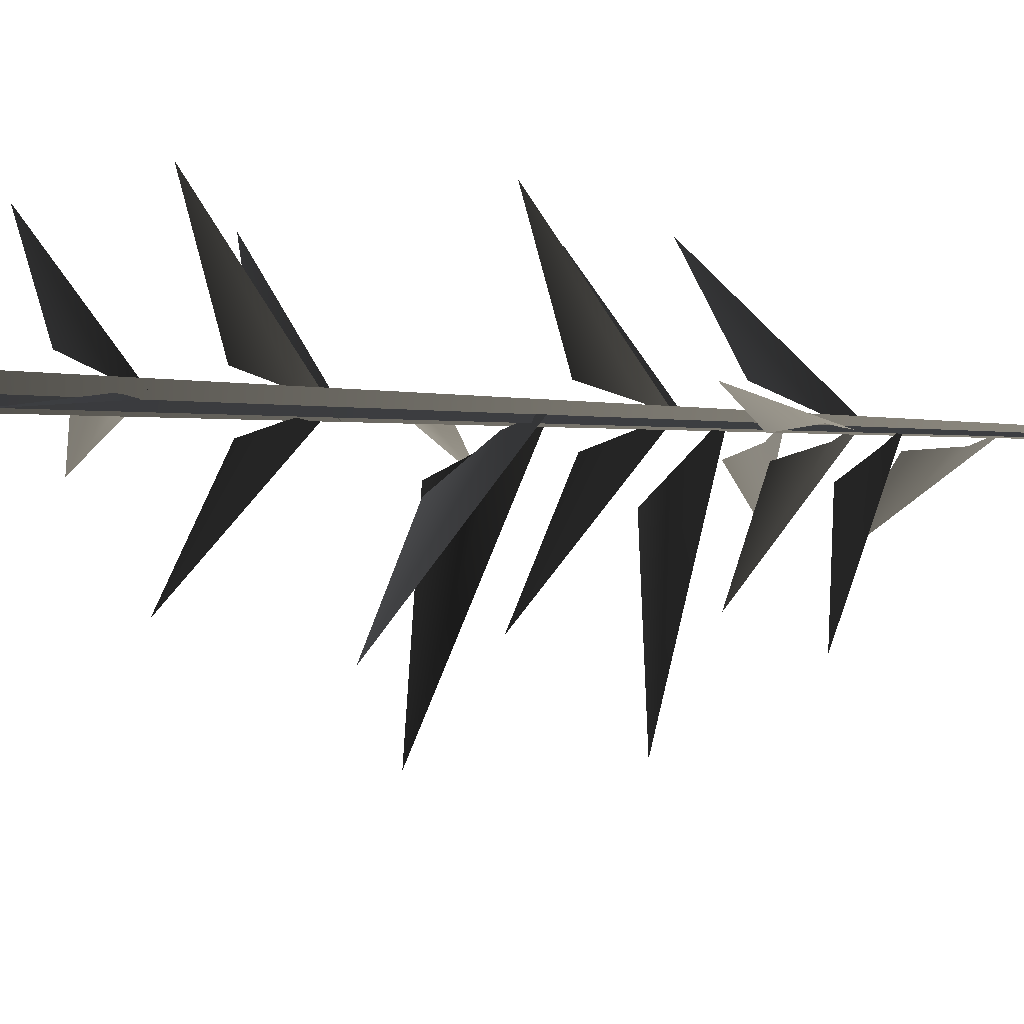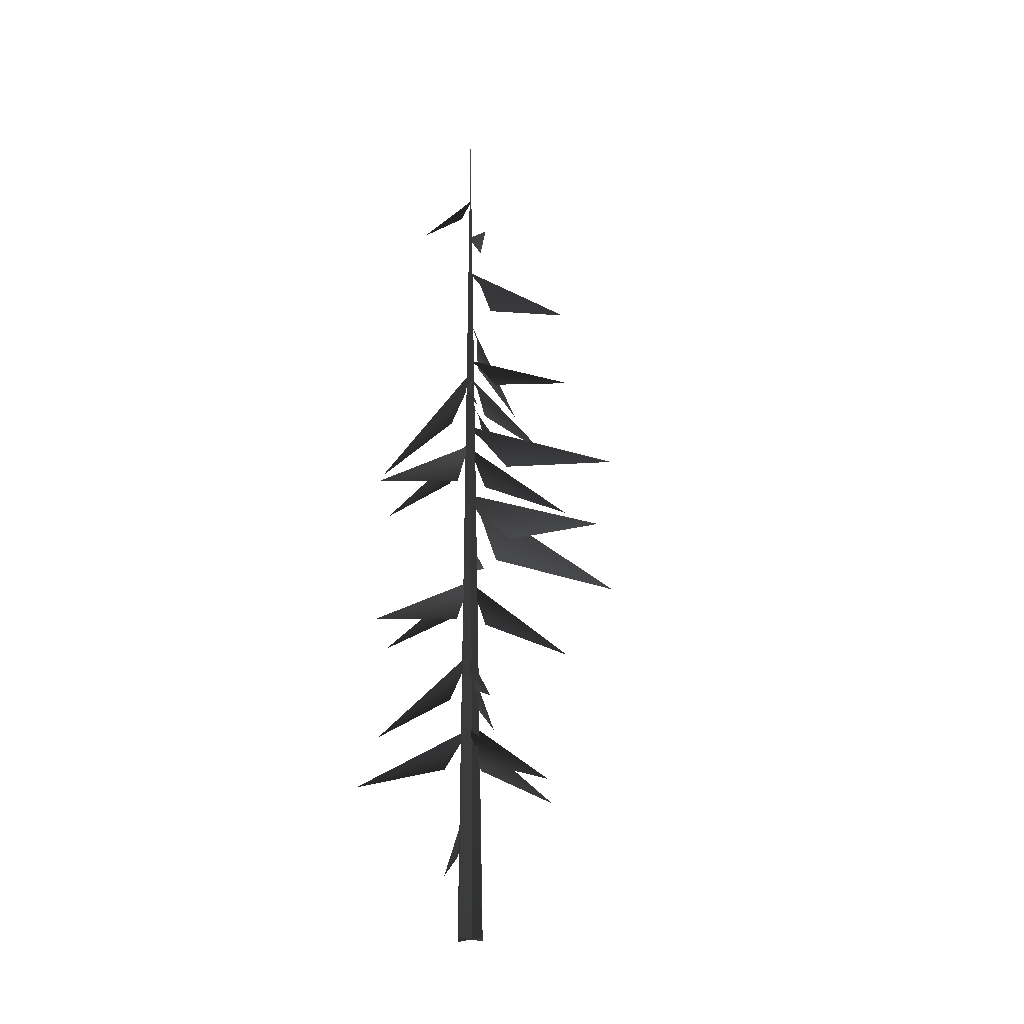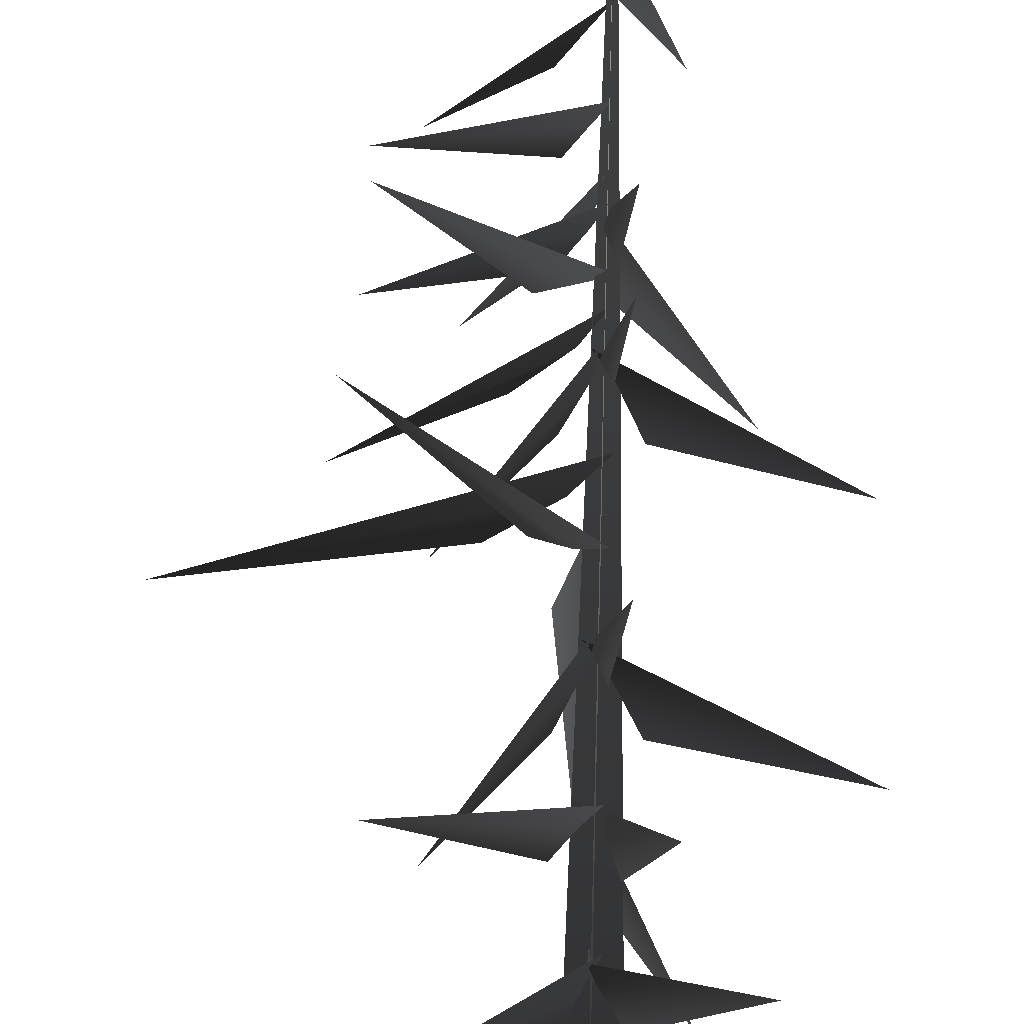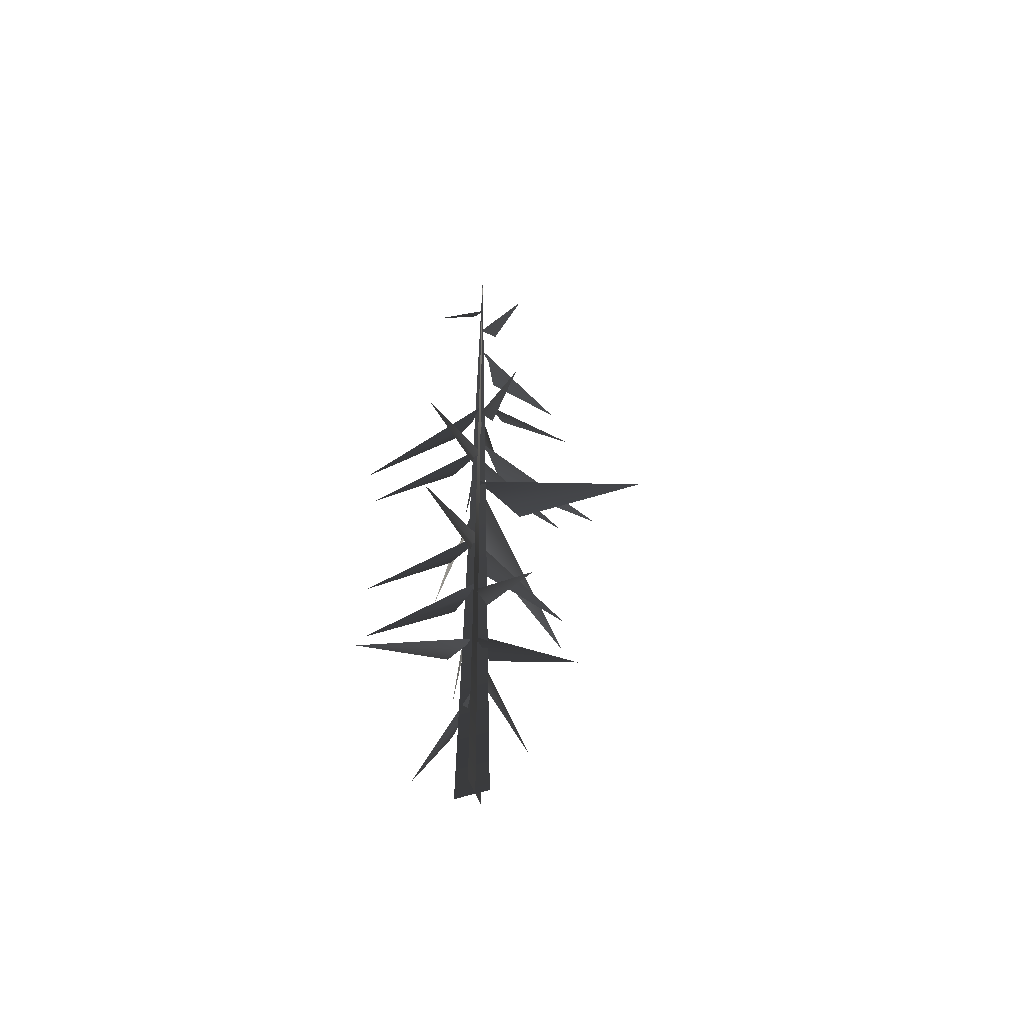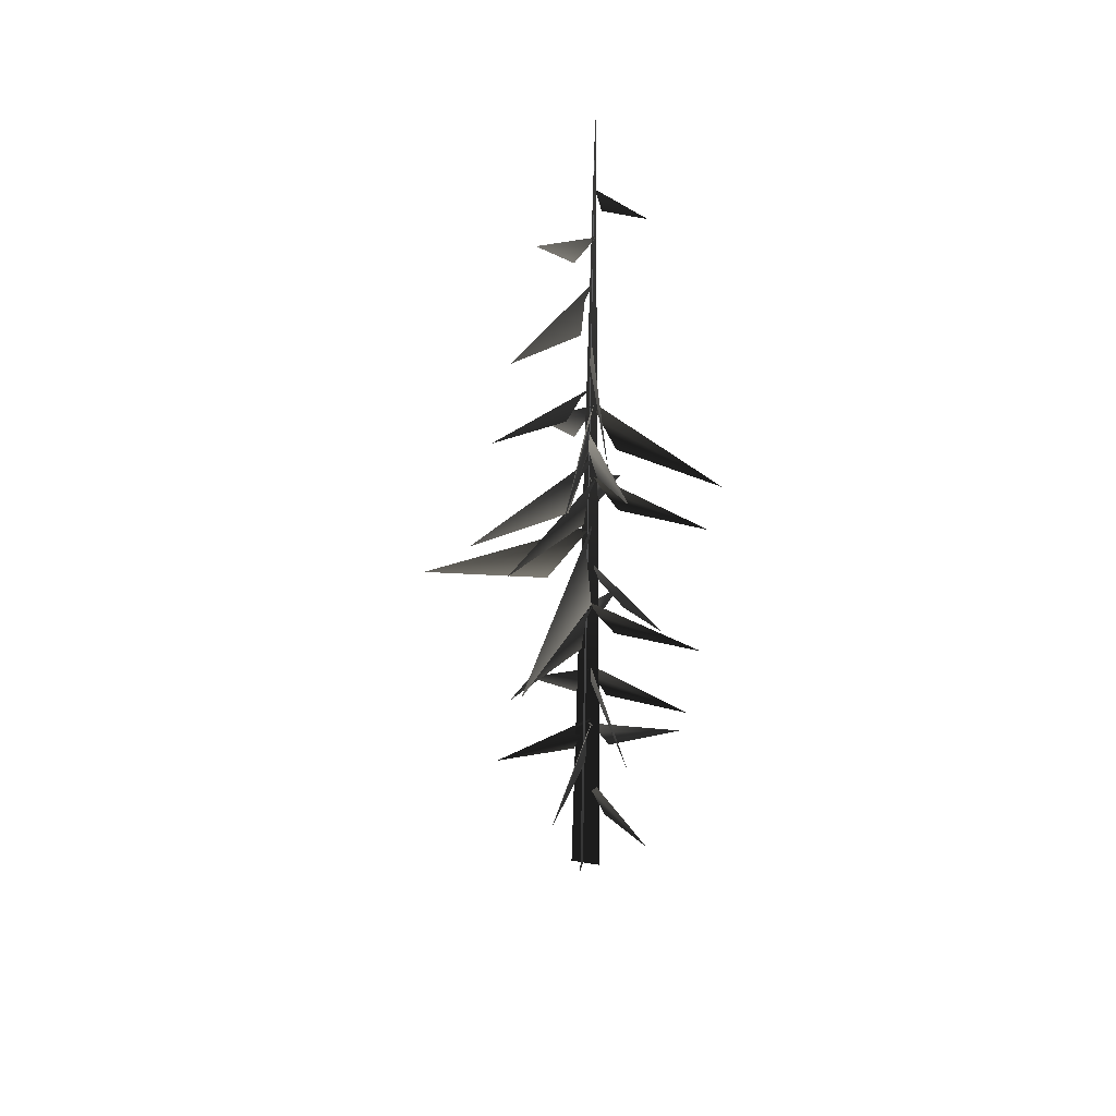
<metadata>
{"format":"obj","ext":"obj","renderer":"f3d","projection":"perspective","resolution":1024,"background":"white","views":[{"elev":-52.1,"azim":86.5,"up":"+Z"},{"elev":-23.4,"azim":135.0,"up":"+Y"},{"elev":56.7,"azim":0.9,"up":"+Z"},{"elev":-54.8,"azim":111.3,"up":"+Y"},{"elev":37.3,"azim":-75.9,"up":"+Y"}]}
</metadata>
<code>
v -0.9886 1.87 2.022
v -0.04146 2.739 0.192
v 0.1754 3.133 -0.009905
v -0.1296 2.017 0.5884
v 0.06089 5.014 0.3299
v -0.04059 5.411 0.05558
v 1.981 3.837 2.32
v 0.4006 4.296 0.5632
v 0.05846 5.162 -0.07769
v -0.01362 5.603 0.1318
v -0.2755 3.566 -2.602
v -0.09597 4.395 -0.3496
v -0.1547 7.074 0.1253
v 0.1511 7.447 0.02076
v -2.566 6.258 1.723
v -0.486 6.428 0.5231
v 0.1438 6.999 -0.09009
v -0.00707 7.391 0.02216
v 1.259 5.592 -2.036
v 0.1634 6.329 -0.3765
v -0.1149 9.199 -0.03922
v -0.01334 9.653 0.1231
v -2.01 7.555 -1.693
v -0.46 8.447 -0.08305
v -0.007223 9.327 0.278
v 0.04388 9.717 -0.01886
v 0.4094 8.302 3.072
v 0.183 8.64 0.7
v -0.04146 2.739 0.192
v -0.9886 1.87 2.022
v 0.1754 3.133 -0.009905
v -0.1296 2.017 0.5884
v 0.06089 5.014 0.3299
v 1.981 3.837 2.32
v -0.04059 5.411 0.05558
v 0.4006 4.296 0.5632
v 0.05846 5.162 -0.07769
v -0.2755 3.566 -2.602
v -0.01362 5.603 0.1318
v -0.09597 4.395 -0.3496
v -0.1547 7.074 0.1253
v -2.566 6.258 1.723
v 0.1511 7.447 0.02076
v -0.486 6.428 0.5231
v 0.1438 6.999 -0.09009
v 1.259 5.592 -2.036
v -0.00707 7.391 0.02216
v 0.1634 6.329 -0.3765
v -0.1149 9.199 -0.03922
v -2.01 7.555 -1.693
v -0.01334 9.653 0.1231
v -0.46 8.447 -0.08305
v -0.007223 9.327 0.278
v 0.4094 8.302 3.072
v 0.04388 9.717 -0.01886
v 0.183 8.64 0.7
v -0.7609 10.36 1.125
v -2.972 11.57 2.59
v -0.2411 10.71 0.3411
v 0.2146 10.93 0.02163
v -0.7609 10.36 1.125
v -0.2411 10.71 0.3411
v -2.972 11.57 2.59
v 0.2146 10.93 0.02163
v -0.09562 5.062 0.02498
v 0.1387 5.473 0.1636
v -2.79 3.783 -0.3425
v -0.485 4.333 0.07775
v 0.1549 6.976 0.1773
v 0.1948 7.401 -0.06911
v 0.94 5.513 2.682
v 0.3416 6.221 0.4609
v 0.1577 9.23 0.0754
v -0.1367 9.724 -0.05382
v 3.393 7.664 0.08664
v 0.6009 8.352 -0.04503
v -0.09562 5.062 0.02498
v -2.79 3.783 -0.3425
v 0.1387 5.473 0.1636
v -0.485 4.333 0.07775
v 0.1549 6.976 0.1773
v 0.94 5.513 2.682
v 0.1948 7.401 -0.06911
v 0.3416 6.221 0.4609
v 0.1577 9.23 0.0754
v 3.393 7.664 0.08664
v -0.1367 9.724 -0.05382
v 0.6009 8.352 -0.04503
v -0.4775 10.74 -1.029
v -0.1793 10.04 -4.581
v 0.05302 11.64 -0.3431
v 0.1227 12.25 0.0705
v -0.4775 10.74 -1.029
v 0.05302 11.64 -0.3431
v -0.1793 10.04 -4.581
v 0.1227 12.25 0.0705
v -0.3181 11.67 -0.008473
v 0.2609 12.28 0.04632
v -5.331 10.71 -0.4644
v -1.314 10.75 0.3802
v -0.3181 11.67 -0.008473
v -5.331 10.71 -0.4644
v 0.2609 12.28 0.04632
v -1.314 10.75 0.3802
v 0.02406 16.23 -0.2524
v 0.1419 16.53 0.03857
v -1.716 15.67 -2.118
v -0.3265 15.68 -0.5526
v -0.07613 17.31 -0.02762
v 0.2187 17.75 -0.05022
v -2.79 16.08 1.094
v -0.4231 16.57 0.2763
v 0.02406 16.23 -0.2524
v -1.716 15.67 -2.118
v 0.1419 16.53 0.03857
v -0.3265 15.68 -0.5526
v -0.07613 17.31 -0.02762
v -2.79 16.08 1.094
v 0.2187 17.75 -0.05022
v -0.4231 16.57 0.2763
v -0.2025 13.99 -0.1765
v 0.1883 14.4 0.09288
v -3.364 13.65 -2.273
v -1.038 13.37 -0.3174
v -0.2025 13.99 -0.1765
v -3.364 13.65 -2.273
v 0.1883 14.4 0.09288
v -1.038 13.37 -0.3174
v -0.06774 19.07 -0.1653
v 0.2589 19.42 -0.02303
v -2.255 18.39 -1.456
v -0.5306 18.37 -0.1467
v -0.06774 19.07 -0.1653
v -2.255 18.39 -1.456
v 0.2589 19.42 -0.02303
v -0.5306 18.37 -0.1467
v -0.1596 14.86 -0.03274
v 0.2876 15.06 -0.1312
v -2.729 15.14 1.599
v -0.7543 14.4 0.3555
v -0.1596 14.86 -0.03274
v -2.729 15.14 1.599
v 0.2876 15.06 -0.1312
v -0.7543 14.4 0.3555
v -0.04375 13.34 -0.01565
v 0.08036 13.79 0.1508
v -2.022 11.81 -1.679
v -0.4254 12.61 -0.06563
v 0.07096 13.46 0.3024
v 0.1403 13.85 0.009235
v 0.445 12.39 3.085
v 0.2286 12.77 0.7171
v -0.04375 13.34 -0.01565
v -2.022 11.81 -1.679
v 0.08036 13.79 0.1508
v -0.4254 12.61 -0.06563
v 0.07096 13.46 0.3024
v 0.445 12.39 3.085
v 0.1403 13.85 0.009235
v 0.2286 12.77 0.7171
v 0.2303 13.36 0.09836
v -0.03992 13.87 -0.02508
v 3.385 11.64 0.08359
v 0.6298 12.46 -0.03207
v 0.2303 13.36 0.09836
v 3.385 11.64 0.08359
v -0.03992 13.87 -0.02508
v 0.6298 12.46 -0.03207
v 0.2361 15.54 -0.1274
v 0.05771 15.98 -0.0212
v 2.096 14 -1.922
v 0.3254 14.8 -0.5017
v -0.09214 15.66 -0.0463
v 0.1923 16.05 0.05307
v -2.899 14.58 0.03675
v -0.5209 14.96 0.0674
v 0.2361 15.54 -0.1274
v 2.096 14 -1.922
v 0.05771 15.98 -0.0212
v 0.3254 14.8 -0.5017
v -0.09214 15.66 -0.0463
v -2.899 14.58 0.03675
v 0.1923 16.05 0.05307
v -0.5209 14.96 0.0674
v 0.1049 15.53 0.2382
v 0.1982 16.04 -0.04255
v 0.4747 13.79 3.365
v 0.2773 14.63 0.6169
v 0.1049 15.53 0.2382
v 0.4747 13.79 3.365
v 0.1982 16.04 -0.04255
v 0.2773 14.63 0.6169
v 0.2625 19.86 -0.5208
v 1.23 19.66 -1.722
v 0.2621 20.38 -0.1572
v 0.1858 20.67 0.03212
v 0.2625 19.86 -0.5208
v 0.2621 20.38 -0.1572
v 1.23 19.66 -1.722
v 0.1858 20.67 0.03212
v 0.4766 21.23 0.09622
v 1.006 20.87 1.111
v 0.2918 21.67 0.03163
v 0.2209 21.93 -0.05453
v 0.4766 21.23 0.09622
v 0.2918 21.67 0.03163
v 1.006 20.87 1.111
v 0.2209 21.93 -0.05453
v -0.08016 -0.2054 -0.4107
v 0.2618 23.89 -0.03482
v -0.04635 -0.2107 0.4553
v 0.4119 -0.2054 -0.07356
v 0.2618 23.89 -0.03482
v -0.4545 -0.2107 -0.05369
v -0.08016 -0.2054 -0.4107
v -0.04635 -0.2107 0.4553
v 0.2618 23.89 -0.03482
v 0.4119 -0.2054 -0.07356
v -0.4545 -0.2107 -0.05369
v 0.2618 23.89 -0.03482
g MEP_Con_01_h_LOD_01(Clone)_14740_331
f 1 3 2
f 4 1 2
f 5 7 6
f 8 7 5
f 9 11 10
f 12 11 9
f 13 15 14
f 16 15 13
f 17 19 18
f 20 19 17
f 21 23 22
f 24 23 21
f 25 27 26
f 28 27 25
f 29 31 30
f 32 29 30
f 33 35 34
f 36 33 34
f 37 39 38
f 40 37 38
f 41 43 42
f 44 41 42
f 45 47 46
f 48 45 46
f 49 51 50
f 52 49 50
f 53 55 54
f 56 53 54
f 57 59 58
f 59 60 58
f 61 63 62
f 62 63 64
f 65 67 66
f 68 67 65
f 69 71 70
f 72 71 69
f 73 75 74
f 76 75 73
f 77 79 78
f 80 77 78
f 81 83 82
f 84 81 82
f 85 87 86
f 88 85 86
f 89 91 90
f 91 92 90
f 93 95 94
f 94 95 96
f 97 99 98
f 100 99 97
f 101 103 102
f 104 101 102
f 105 107 106
f 108 107 105
f 109 111 110
f 112 111 109
f 113 115 114
f 116 113 114
f 117 119 118
f 120 117 118
f 121 123 122
f 124 123 121
f 125 127 126
f 128 125 126
f 129 131 130
f 132 131 129
f 133 135 134
f 136 133 134
f 137 139 138
f 140 139 137
f 141 143 142
f 144 141 142
f 145 147 146
f 148 147 145
f 149 151 150
f 152 151 149
f 153 155 154
f 156 153 154
f 157 159 158
f 160 157 158
f 161 163 162
f 164 163 161
f 165 167 166
f 168 165 166
f 169 171 170
f 172 171 169
f 173 175 174
f 176 175 173
f 177 179 178
f 180 177 178
f 181 183 182
f 184 181 182
f 185 187 186
f 188 187 185
f 189 191 190
f 192 189 190
f 193 195 194
f 195 196 194
f 197 199 198
f 198 199 200
f 201 203 202
f 203 204 202
f 205 207 206
f 206 207 208
f 209 211 210
f 212 214 213
f 215 217 216
f 218 220 219

</code>
